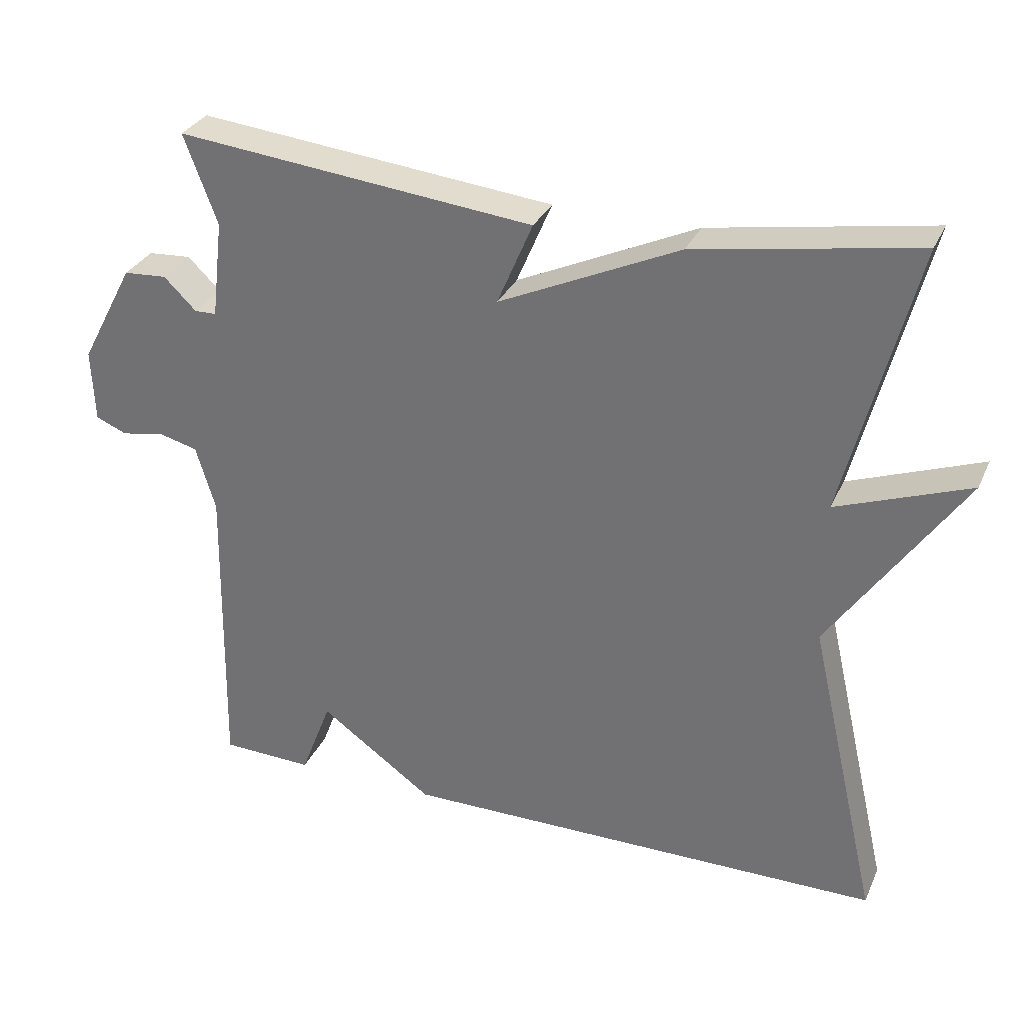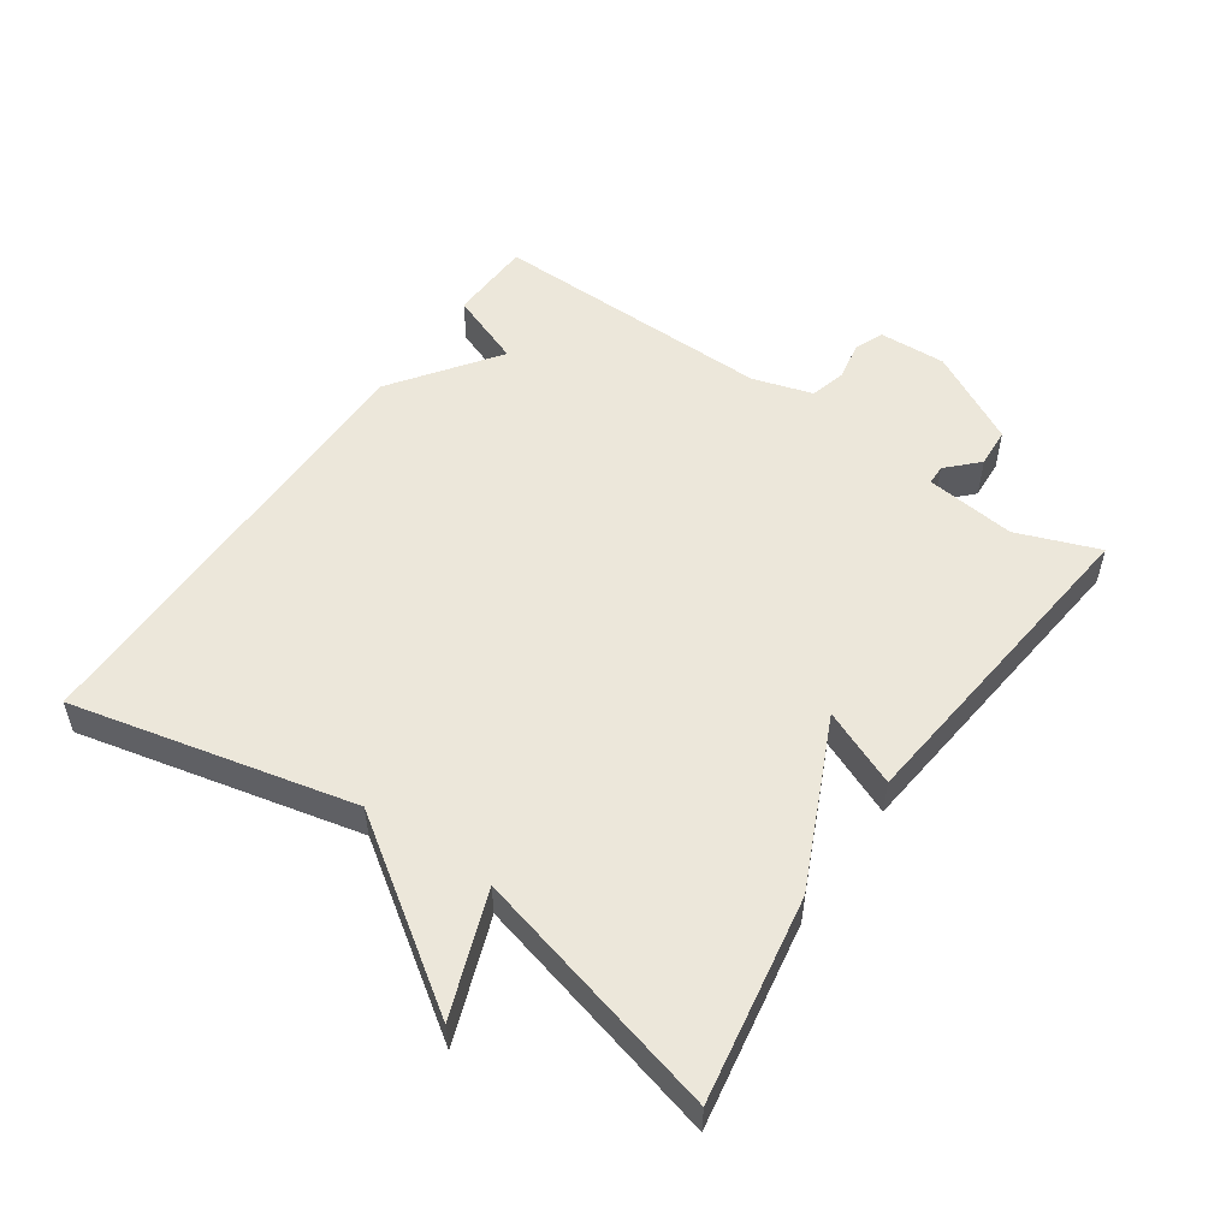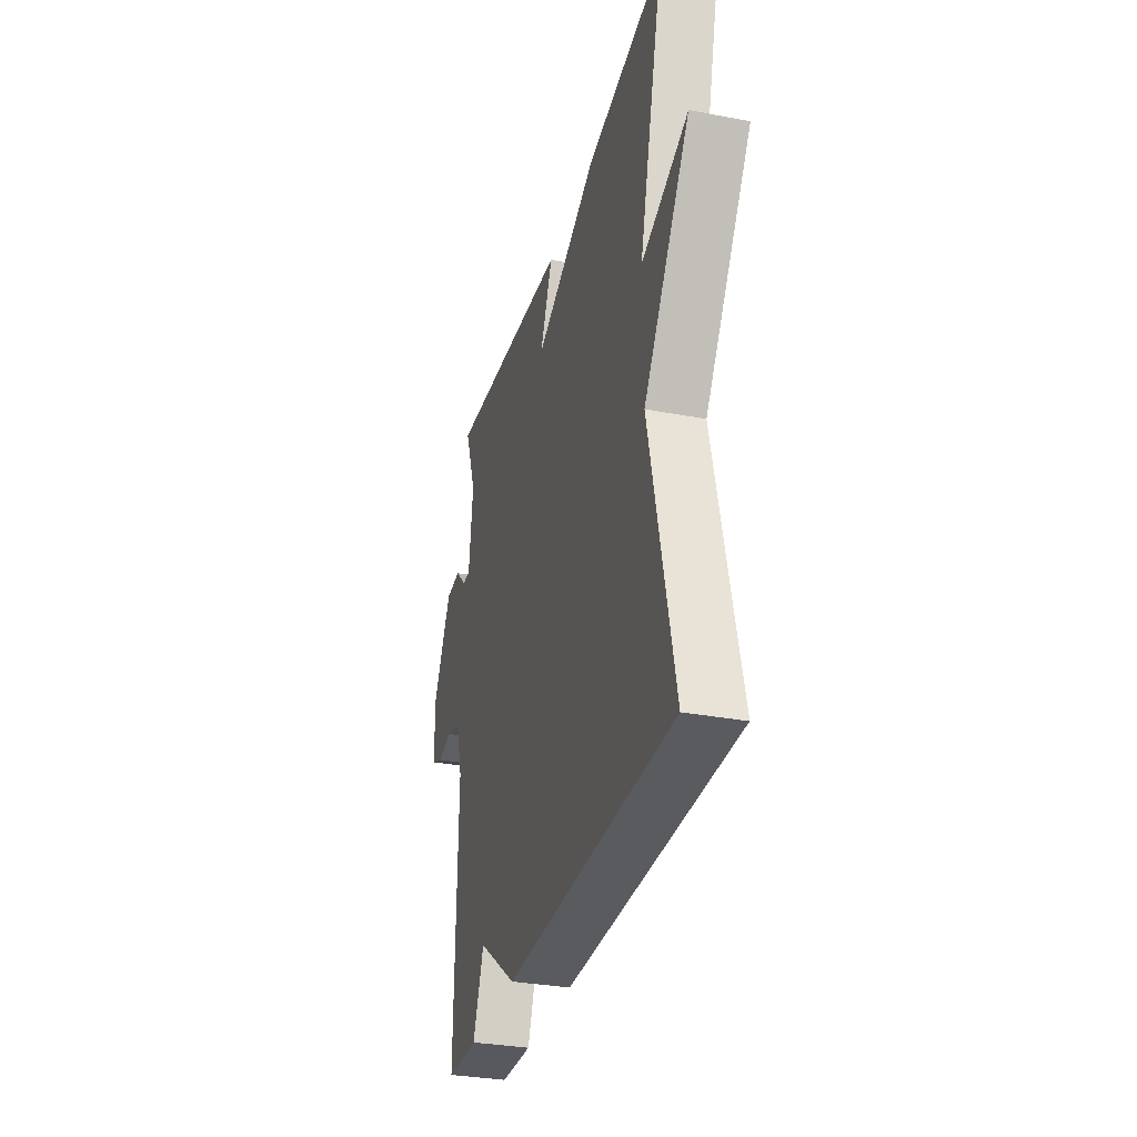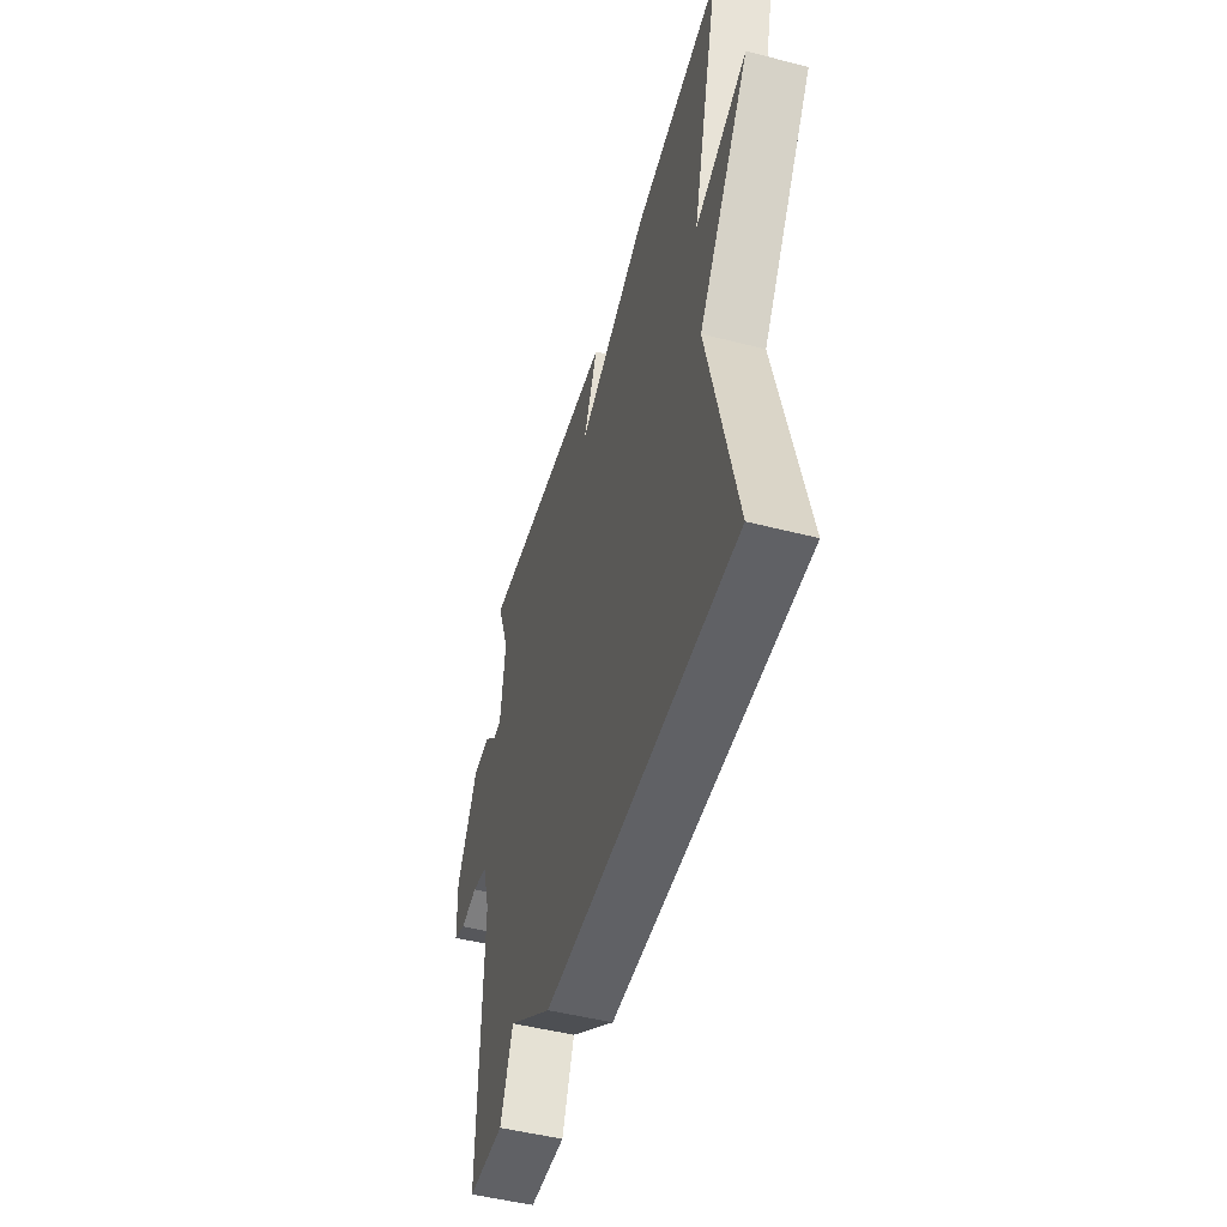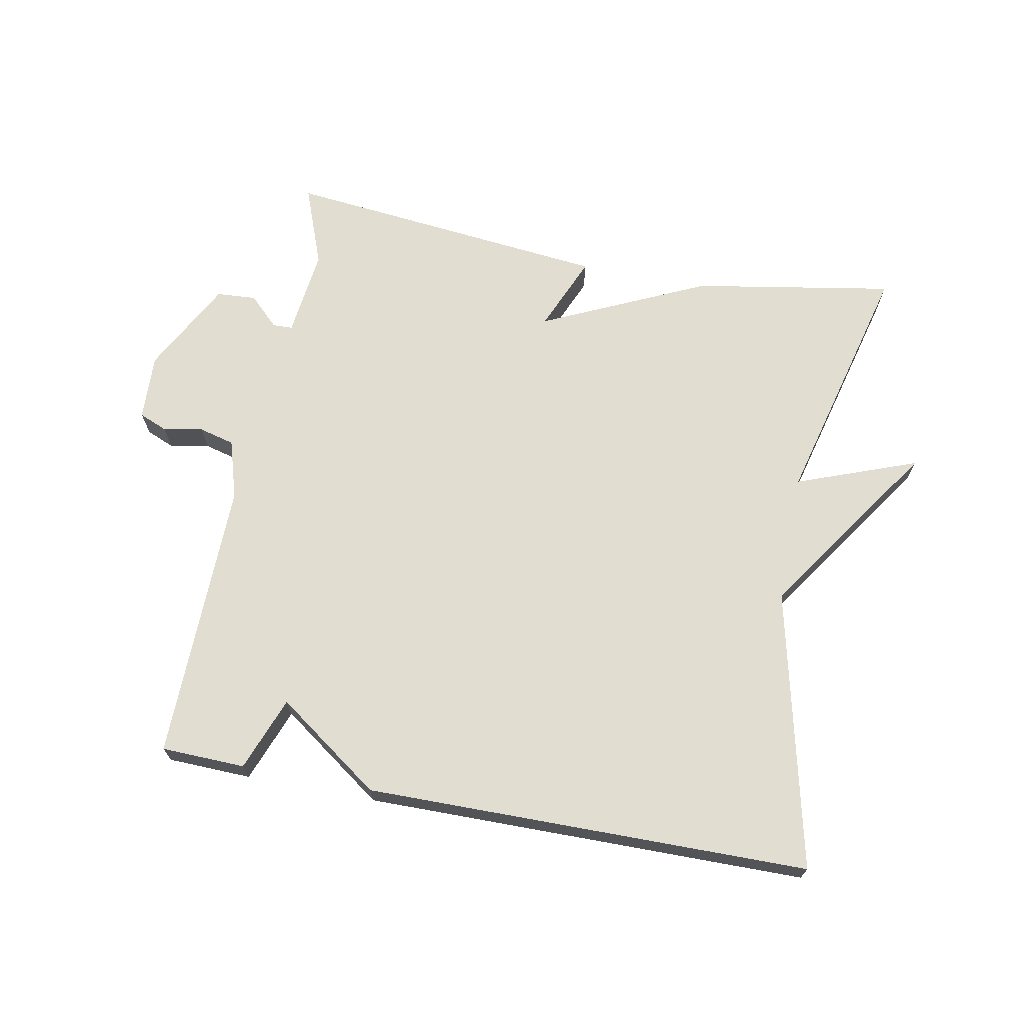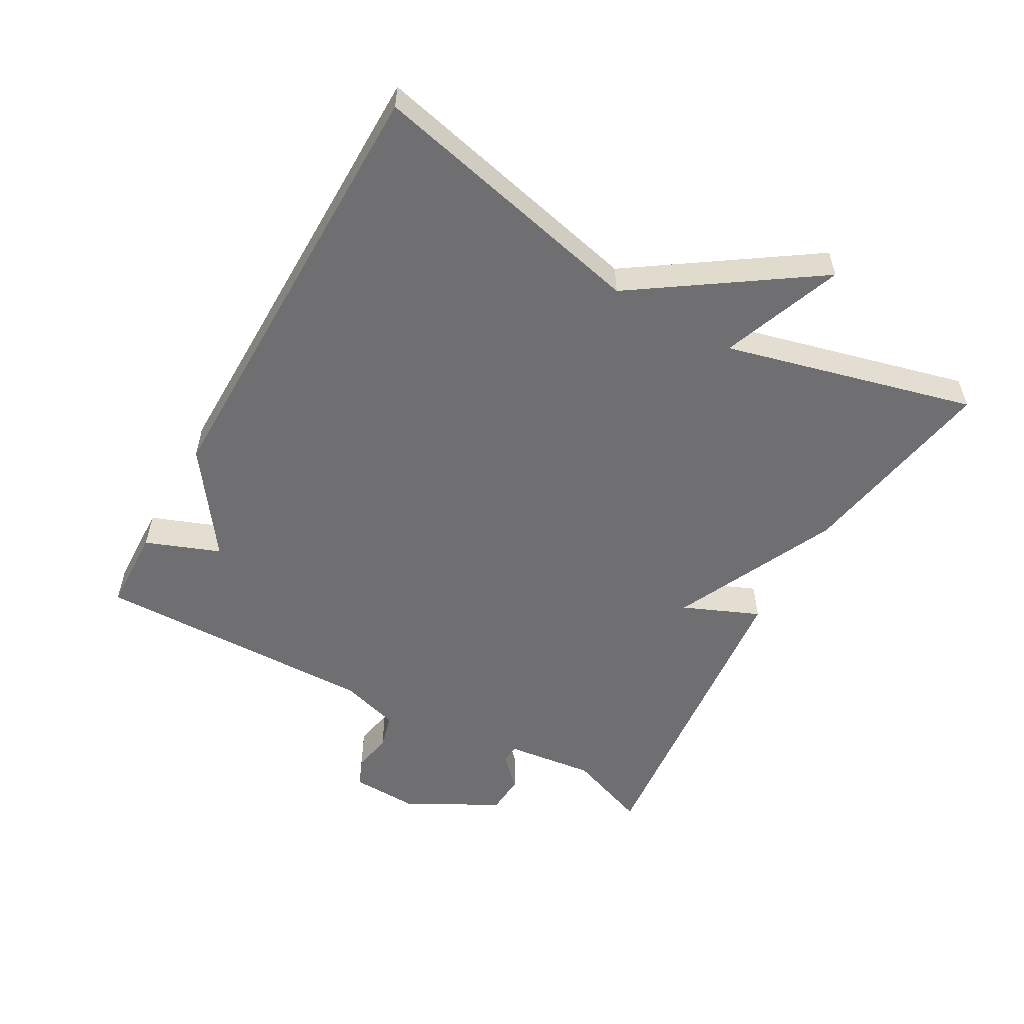
<metadata>
{"format":"obj","ext":"obj","renderer":"f3d","projection":"perspective","resolution":1024,"background":"white","views":[{"elev":31.0,"azim":-158.7,"up":"+Z"},{"elev":53.1,"azim":-55.3,"up":"+Y"},{"elev":-32.0,"azim":-104.9,"up":"+Z"},{"elev":-49.3,"azim":-105.9,"up":"+Z"},{"elev":68.8,"azim":-169.3,"up":"+Y"},{"elev":-54.7,"azim":-119.5,"up":"+Y"}]}
</metadata>
<code>
v 0.5 0.07 -0.5
v 0.373 0.07 -0.504
v 0.33 0.07 -0.392
v 0.173 0.07 -0.504
v -0.5 0.07 -0.5
v -0.403 0.07 -0.077
v -0.586 0.07 0.191
v -0.403 0.07 0.123
v -0.5 0.07 0.5
v -0.195 0.07 0.448
v 0.054 0.07 0.333
v 0.005 0.07 0.448
v 0.5 0.07 0.5
v 0.454 0.07 0.377
v 0.47 0.07 0.242
v 0.5 0.07 0.241
v 0.545 0.07 0.285
v 0.605 0.07 0.281
v 0.68 0.07 0.141
v 0.676 0.07 0.04
v 0.633 0.07 0.022
v 0.573 0.07 0.033
v 0.519 0.07 0.019
v 0.492 0.07 -0.071
v 0.5 0 -0.5
v 0.373 0 -0.504
v 0.33 0 -0.392
v 0.173 0 -0.504
v -0.5 0 -0.5
v -0.403 0 -0.077
v -0.586 0 0.191
v -0.403 0 0.123
v -0.5 0 0.5
v -0.195 0 0.448
v 0.054 0 0.333
v 0.005 0 0.448
v 0.5 0 0.5
v 0.454 0 0.377
v 0.47 0 0.242
v 0.5 0 0.241
v 0.545 0 0.285
v 0.605 0 0.281
v 0.68 0 0.141
v 0.676 0 0.04
v 0.633 0 0.022
v 0.573 0 0.033
v 0.519 0 0.019
v 0.492 0 -0.071
f 20 21 22
f 19 20 22
f 18 19 22
f 17 18 22
f 16 17 22
f 15 16 22 23
f 11 12 13 14
f 11 14 15
f 8 9 10 11
f 15 23 24
f 11 15 24
f 8 11 24
f 3 4 5 6
f 3 6 7 8
f 1 2 3
f 1 3 8 24
f 46 45 44
f 46 44 43
f 46 43 42
f 46 42 41
f 46 41 40
f 47 46 40 39
f 38 37 36 35
f 39 38 35
f 35 34 33 32
f 48 47 39
f 48 39 35
f 48 35 32
f 30 29 28 27
f 32 31 30 27
f 27 26 25
f 48 32 27 25
f 1 25 26 2
f 2 26 27 3
f 3 27 28 4
f 4 28 29 5
f 5 29 30 6
f 6 30 31 7
f 7 31 32 8
f 8 32 33 9
f 9 33 34 10
f 10 34 35 11
f 11 35 36 12
f 12 36 37 13
f 13 37 38 14
f 14 38 39 15
f 15 39 40 16
f 16 40 41 17
f 17 41 42 18
f 18 42 43 19
f 19 43 44 20
f 20 44 45 21
f 21 45 46 22
f 22 46 47 23
f 23 47 48 24
f 24 48 25 1

</code>
